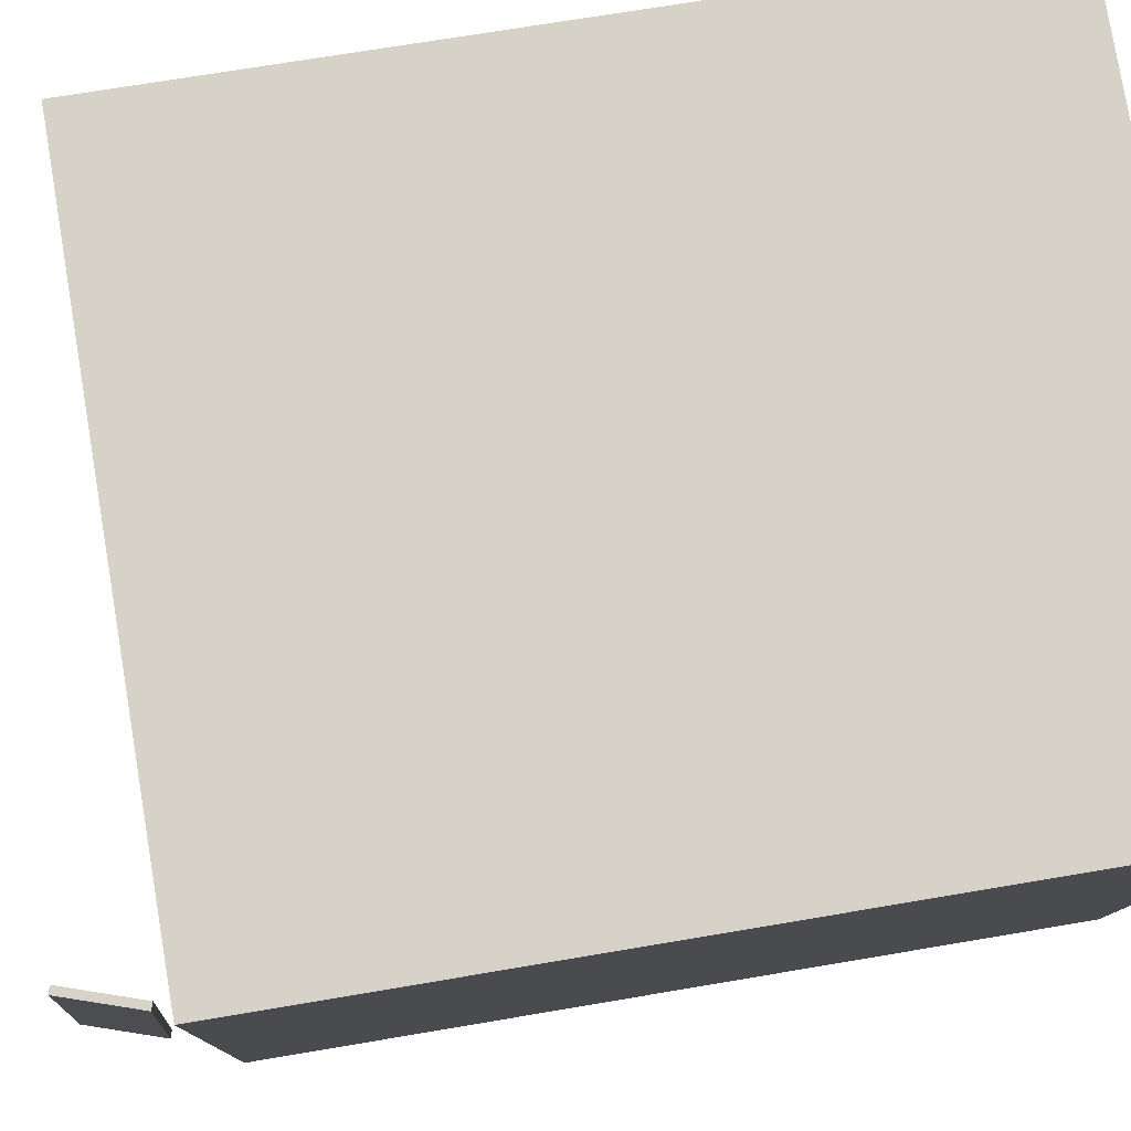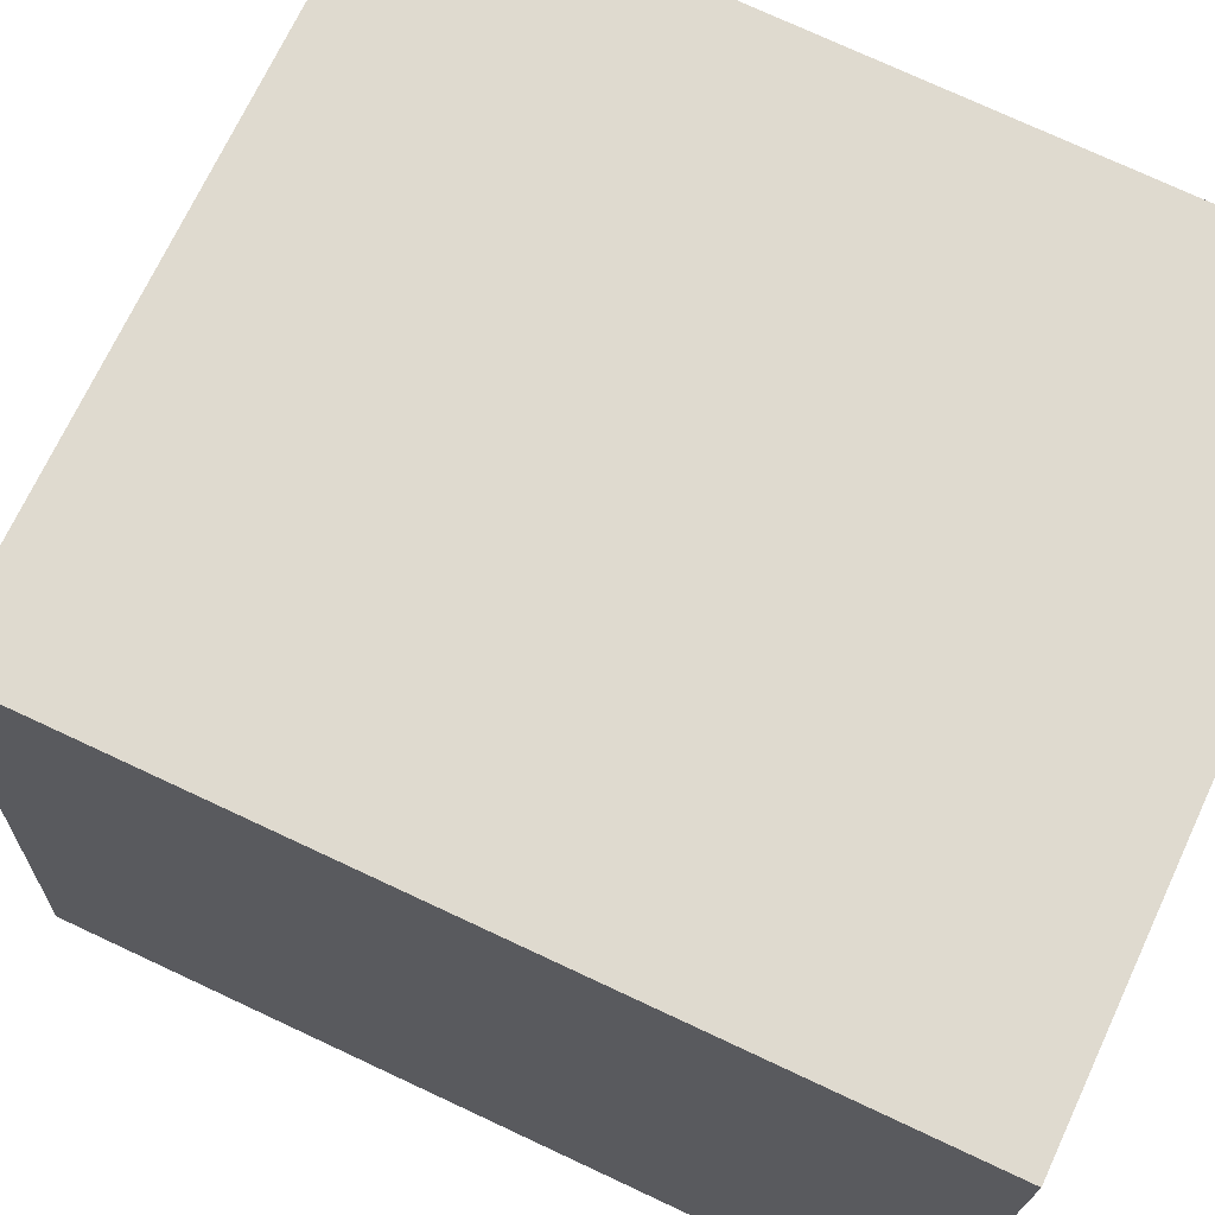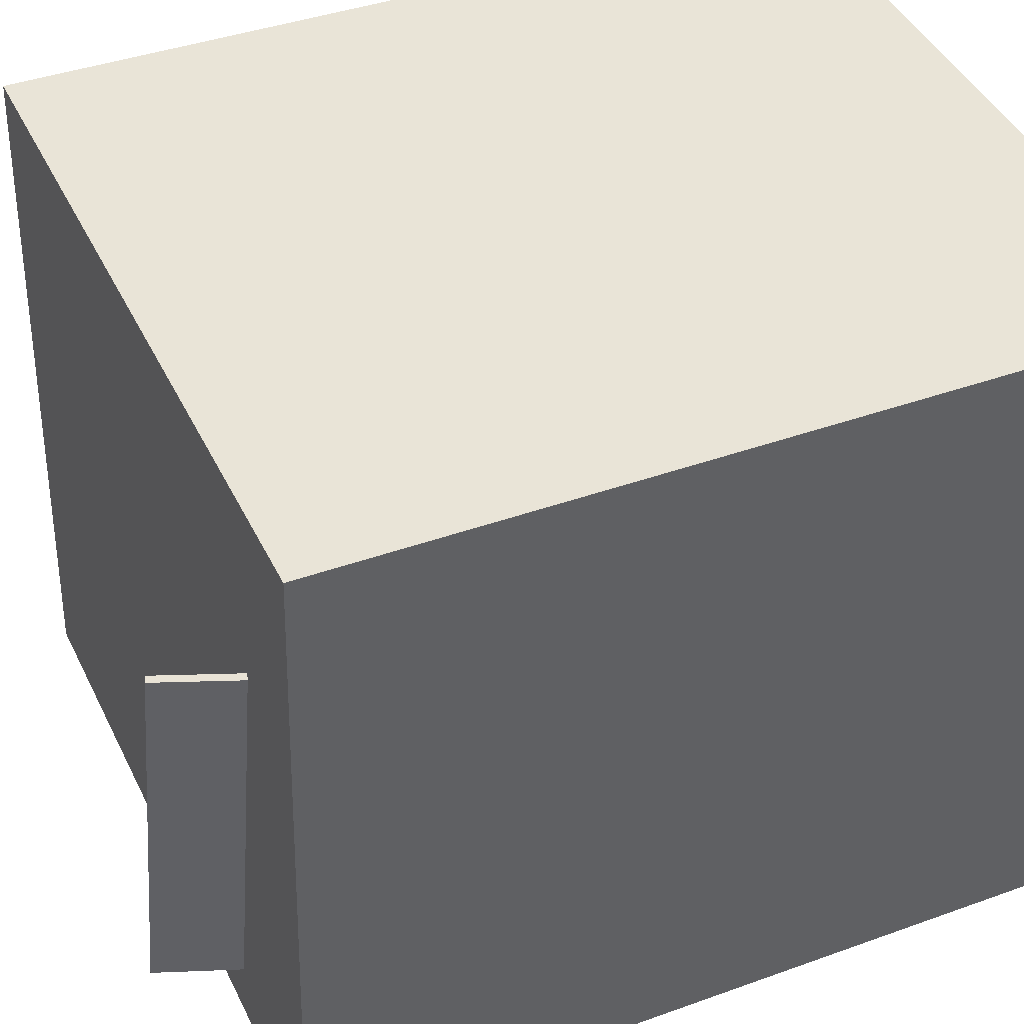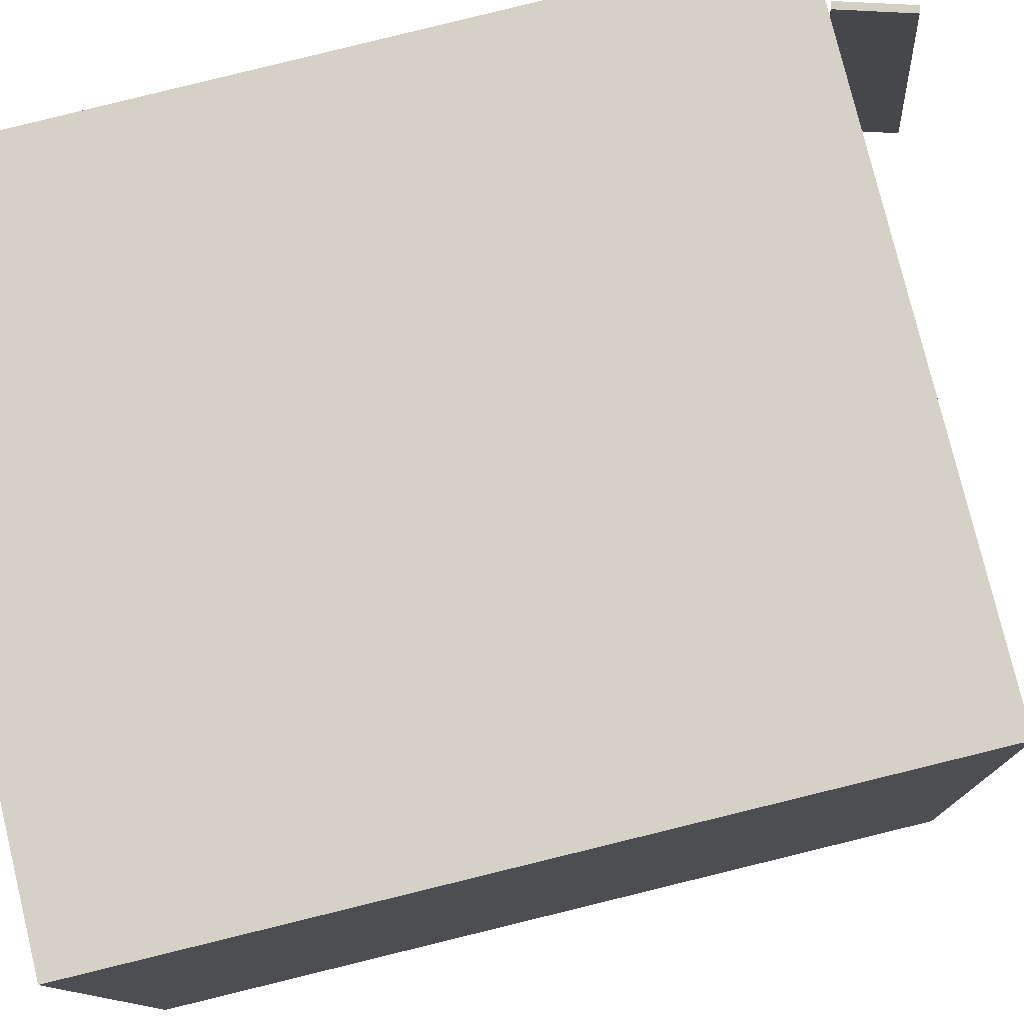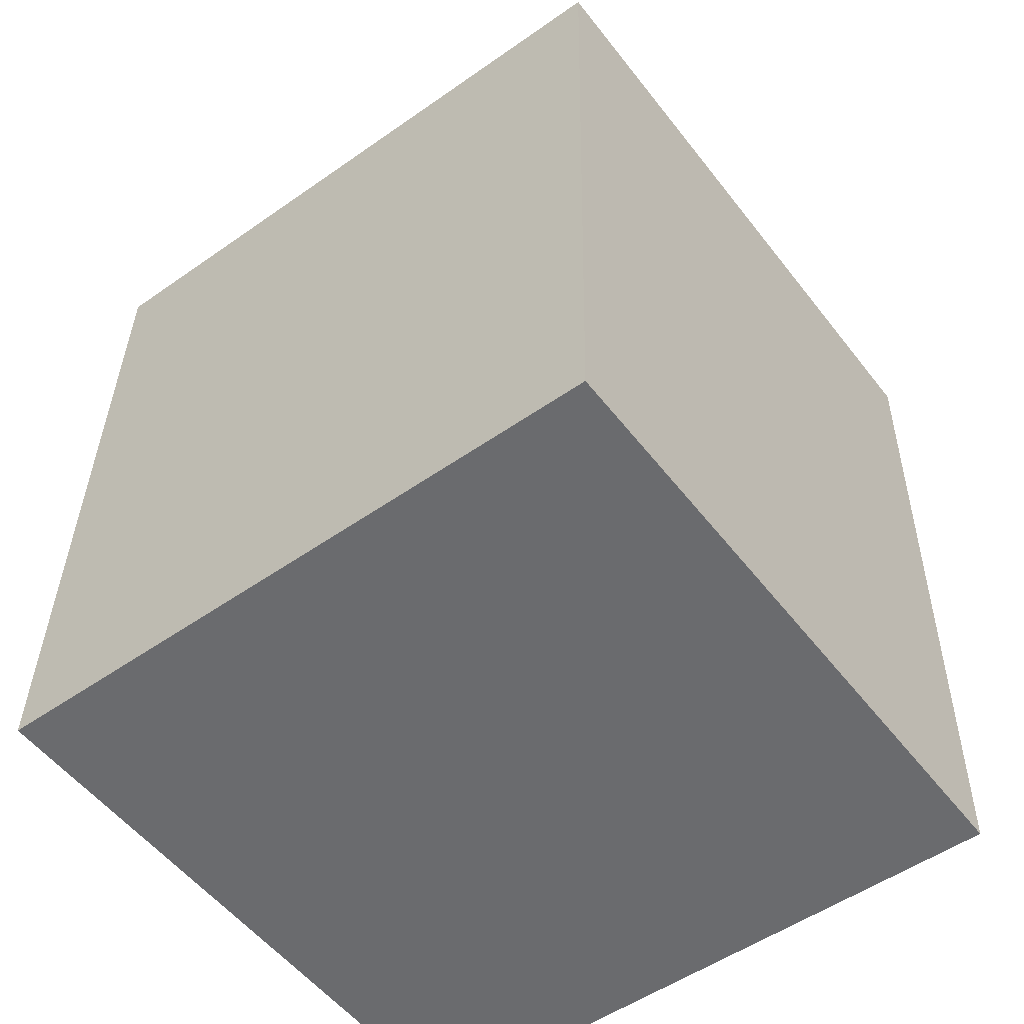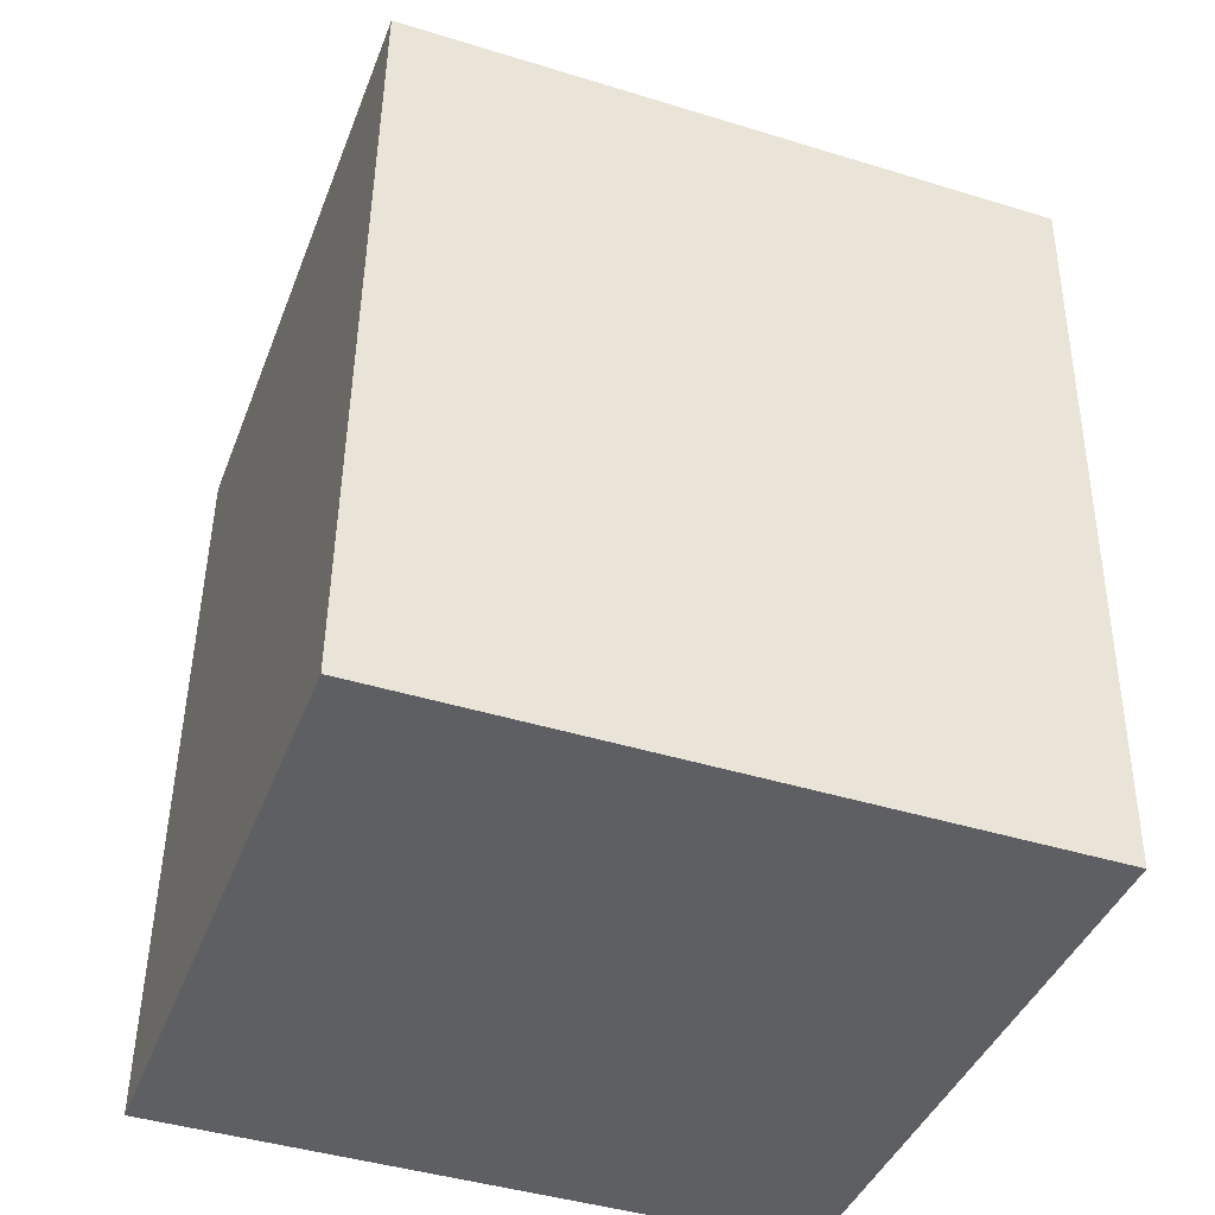
<metadata>
{"format":"obj","ext":"obj","renderer":"f3d","projection":"perspective","resolution":1024,"background":"white","views":[{"elev":79.6,"azim":-99.7,"up":"+Z"},{"elev":70.8,"azim":-65.2,"up":"+Z"},{"elev":43.4,"azim":-114.5,"up":"+Z"},{"elev":77.6,"azim":76.2,"up":"+Z"},{"elev":-52.1,"azim":-142.4,"up":"+Y"},{"elev":-42.8,"azim":-19.5,"up":"+Y"}]}
</metadata>
<code>
v -0.2777 0.476 -0.0684
v -0.2737 0.4519 0.2227
v -0.2714 0.4739 -0.06866
v -0.2674 0.4498 0.2224
v -0.299 0.4124 -0.07338
v -0.295 0.3883 0.2177
v -0.2927 0.4103 -0.07364
v -0.2887 0.3862 0.2174
f 1.0 7.0 5.0
f 1.0 3.0 7.0
f 1.0 4.0 3.0
f 1.0 2.0 4.0
f 3.0 8.0 7.0
f 3.0 4.0 8.0
f 5.0 7.0 8.0
f 5.0 8.0 6.0
f 1.0 5.0 6.0
f 1.0 6.0 2.0
f 2.0 6.0 8.0
f 2.0 8.0 4.0
v -0.319 -0.321 -0.3055
v -0.3137 -0.3387 0.2922
v -0.3168 0.3815 -0.2848
v -0.3116 0.3639 0.3129
v 0.288 -0.3227 -0.3109
v 0.2932 -0.3403 0.2868
v 0.2901 0.3798 -0.2902
v 0.2954 0.3622 0.3075
f 9.0 15.0 13.0
f 9.0 11.0 15.0
f 9.0 12.0 11.0
f 9.0 10.0 12.0
f 11.0 16.0 15.0
f 11.0 12.0 16.0
f 13.0 15.0 16.0
f 13.0 16.0 14.0
f 9.0 13.0 14.0
f 9.0 14.0 10.0
f 10.0 14.0 16.0
f 10.0 16.0 12.0

</code>
